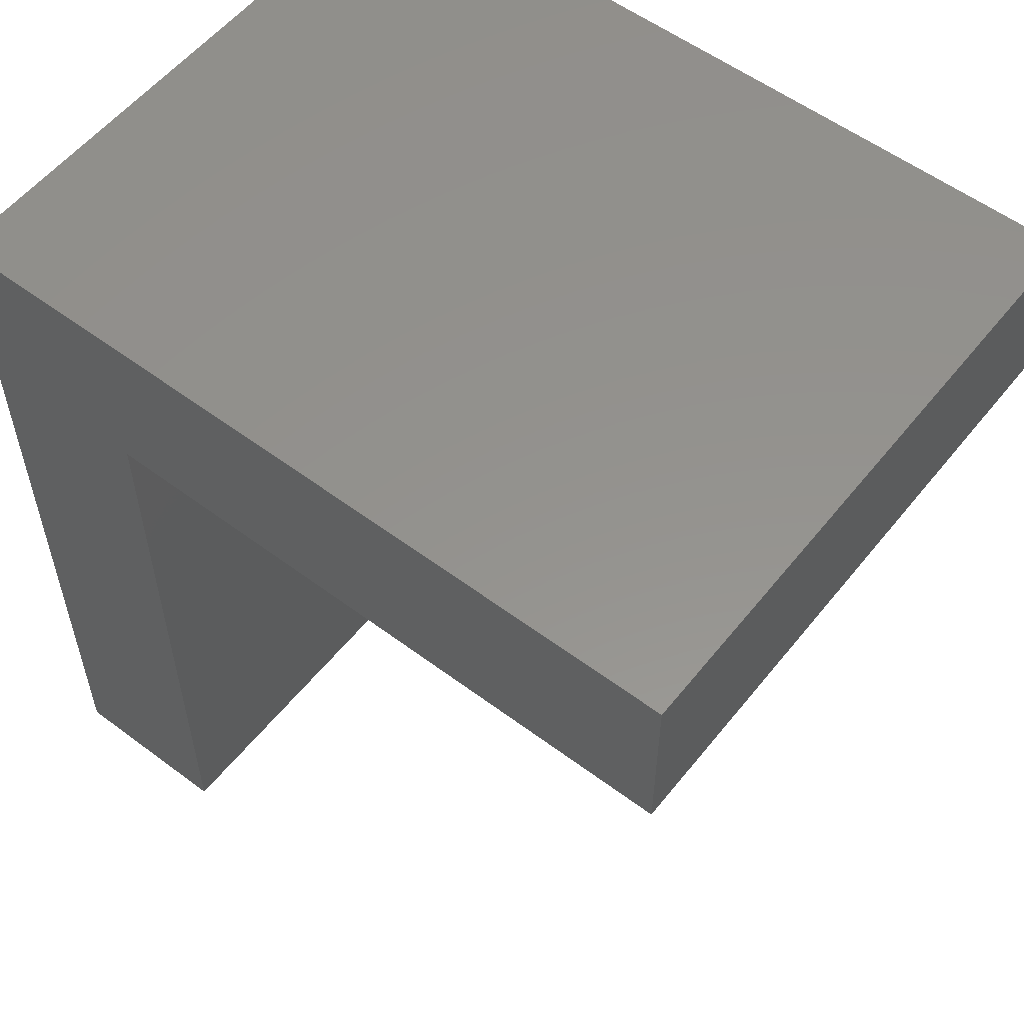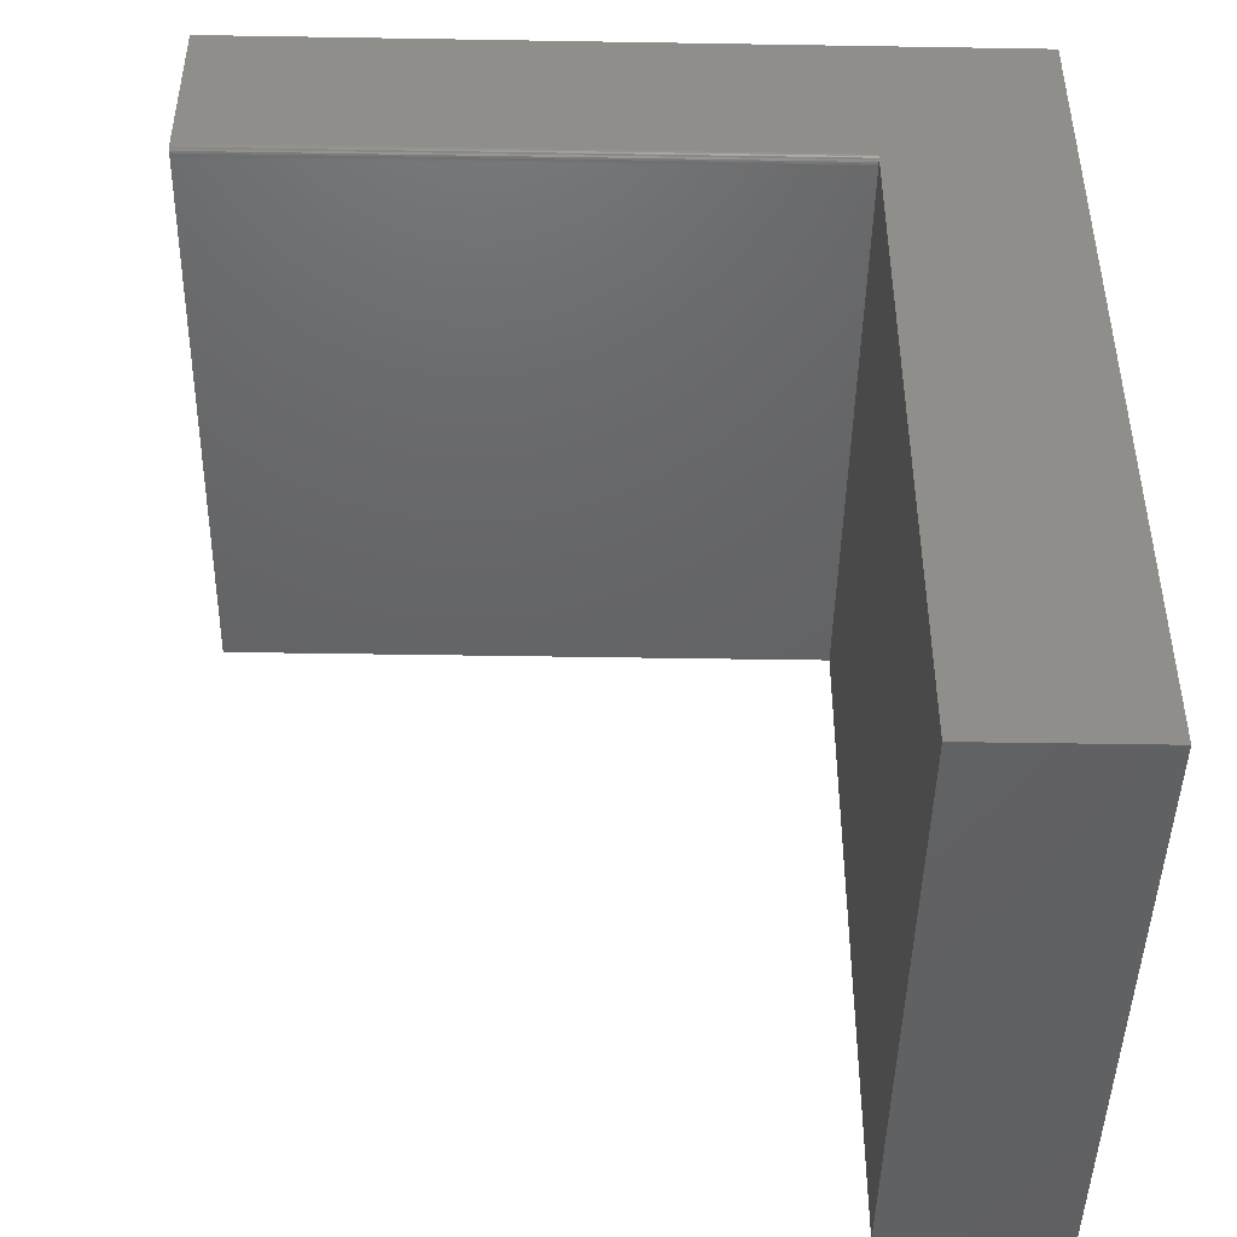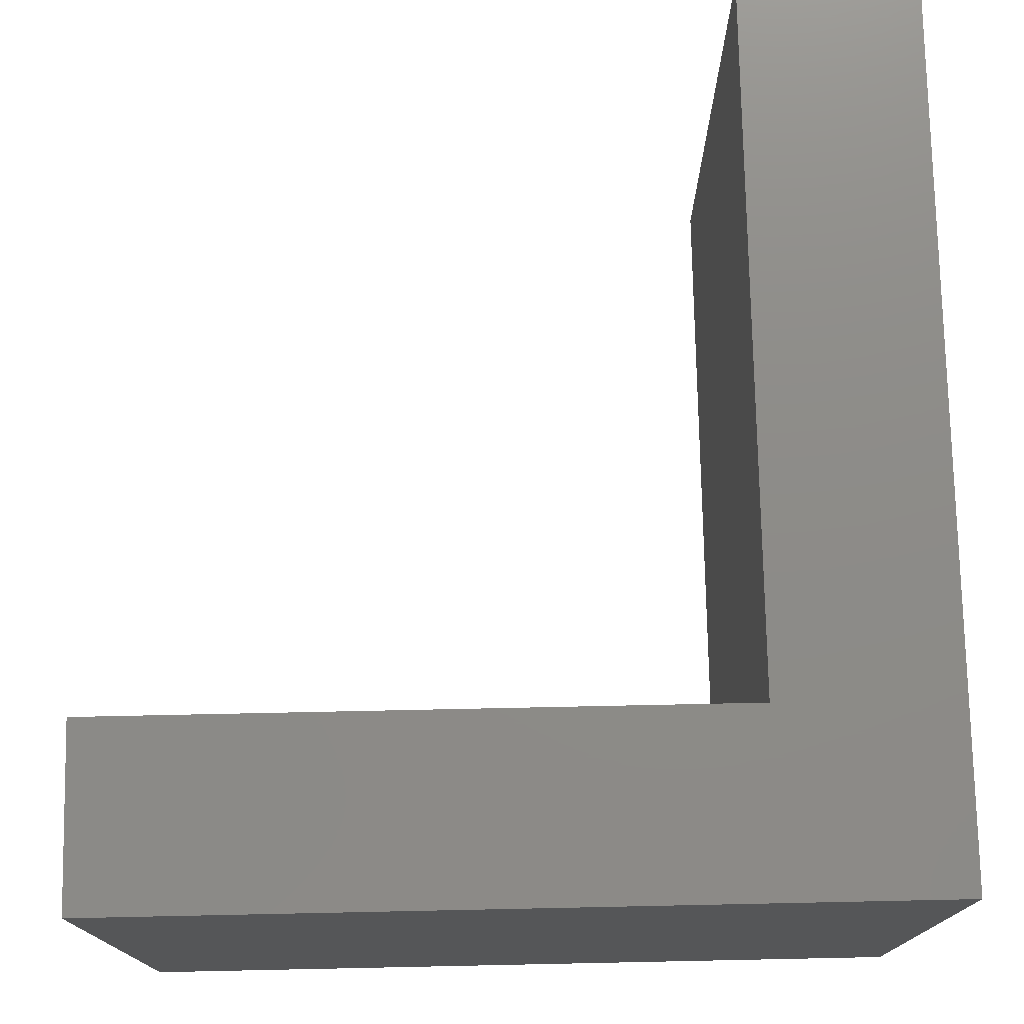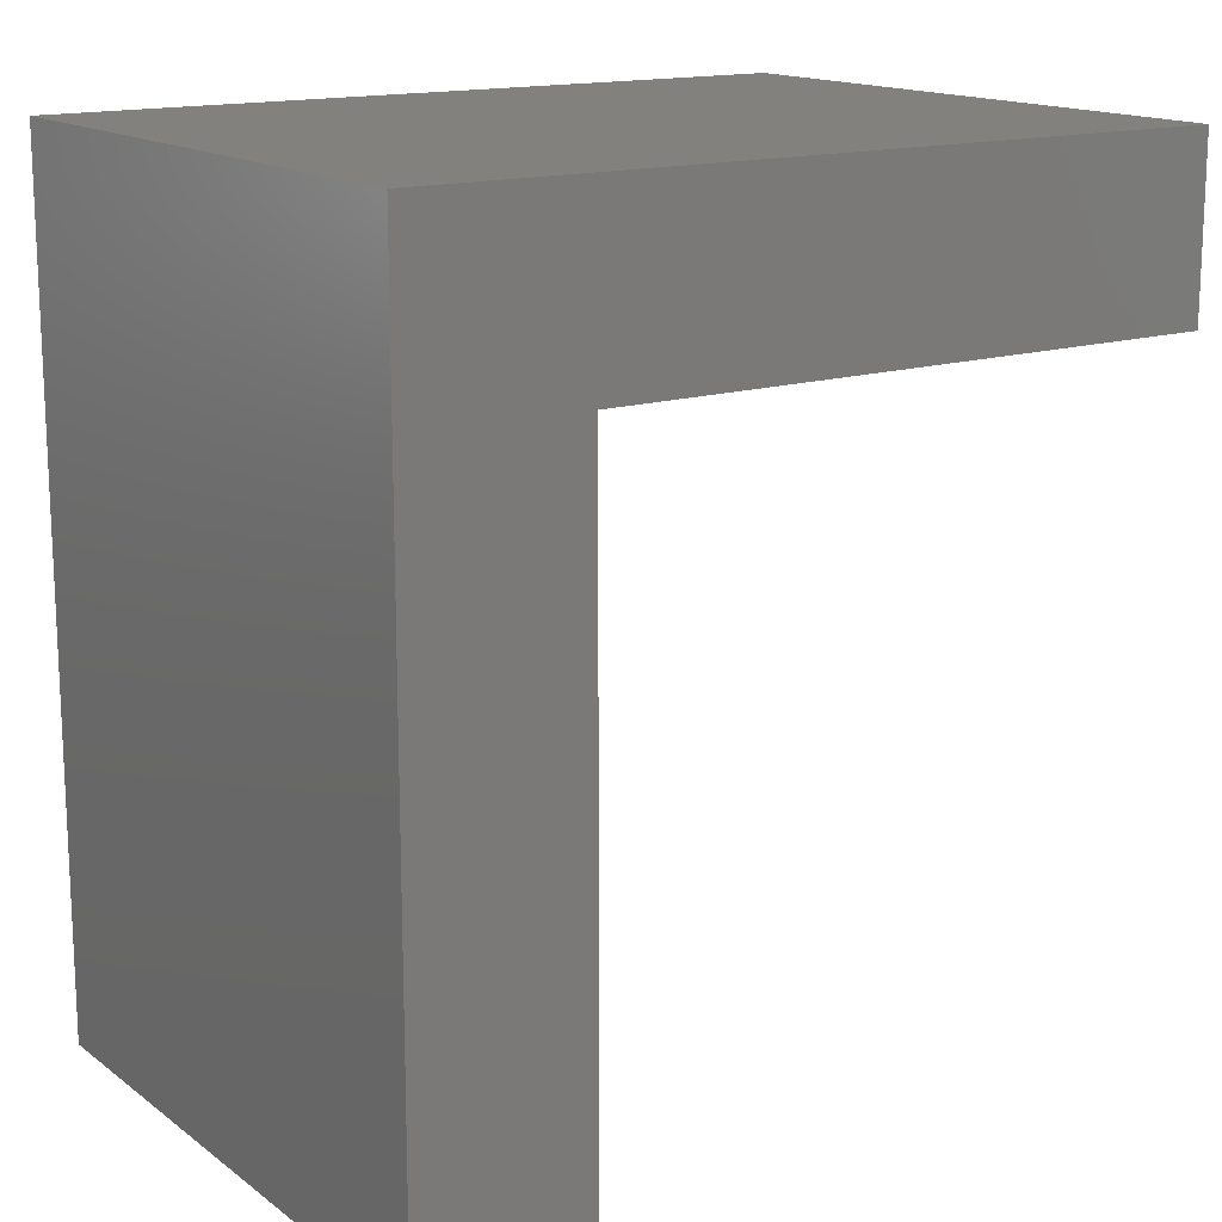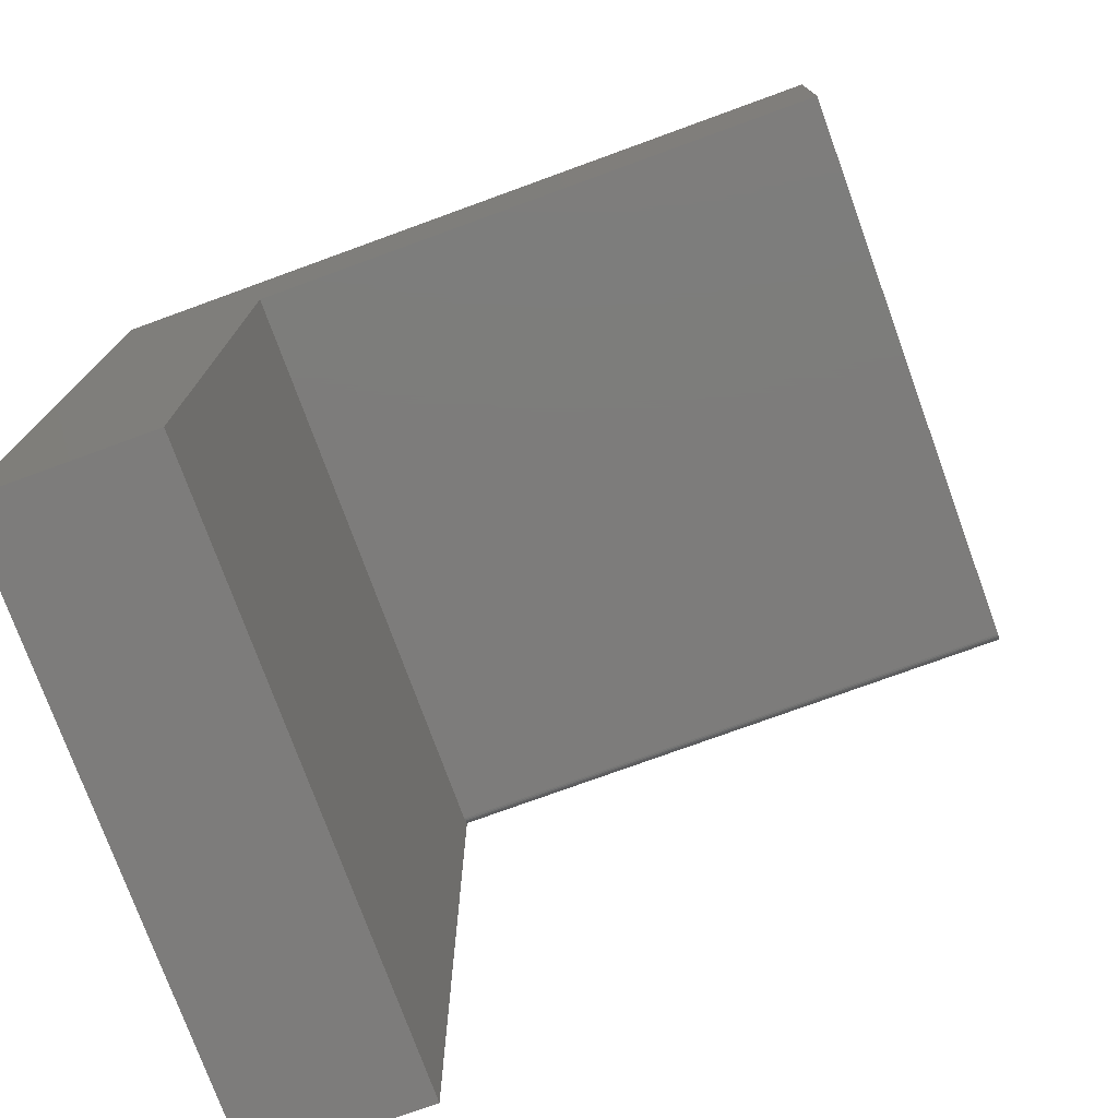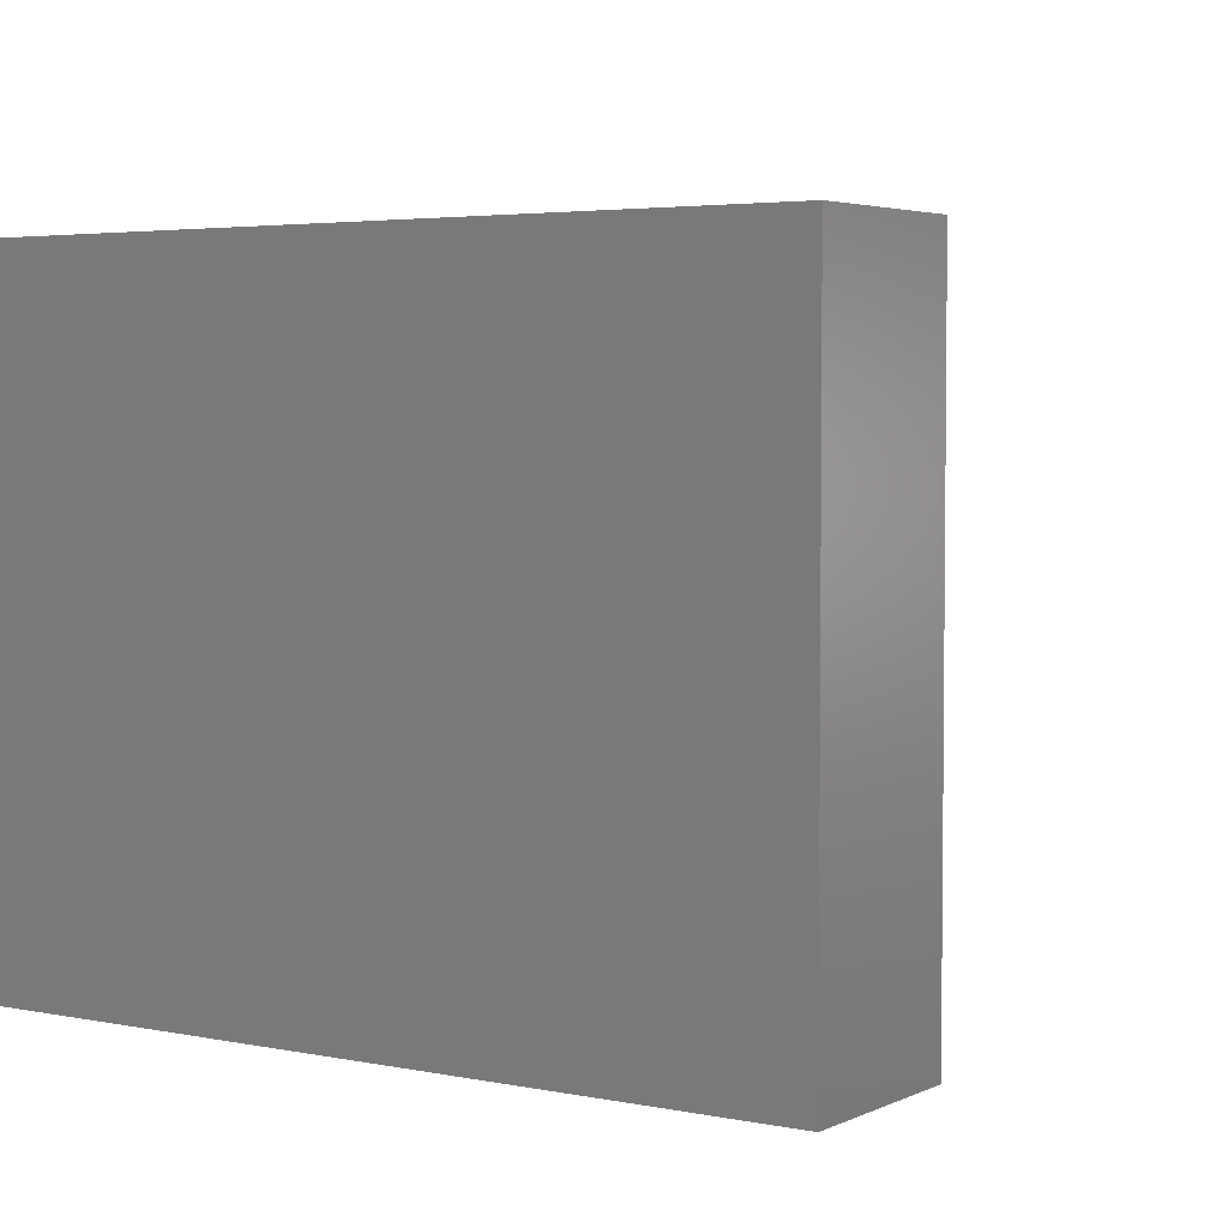
<metadata>
{"format":"stl","ext":"stl","renderer":"f3d","projection":"perspective","resolution":1024,"background":"white","views":[{"elev":56.0,"azim":-141.9,"up":"+Z"},{"elev":-45.4,"azim":-1.1,"up":"+Z"},{"elev":75.4,"azim":-1.2,"up":"+Y"},{"elev":15.3,"azim":146.0,"up":"+Z"},{"elev":-76.0,"azim":-160.0,"up":"+Z"},{"elev":3.8,"azim":124.1,"up":"+Y"}]}
</metadata>
<code>
# stl→obj: 28 verts, 52 faces
v -0.003536 -7.231e-18 0.0009046
v 0.1484 9.641e-18 0.0009046
v -0.003536 -0.5391 0.0009046
v 0.1484 -0.5391 0.0009046
v 0.1484 -0.5391 0.7535
v -0.5391 -0.5391 0.7535
v -0.5391 -0.5391 0.6094
v -0.003536 -0.5391 0.6094
v -0.003536 -0.5389 0.6079
v -0.003536 -0.5385 0.6064
v -0.5391 -0.5312 0.6016
v -0.5391 1.687e-17 0.7535
v -0.5391 0 0.6016
v -0.5391 -0.5328 0.6017
v -0.5391 -0.5342 0.6022
v -0.5391 -0.5356 0.6029
v -0.5391 -0.5368 0.6039
v -0.5391 -0.5377 0.605
v -0.5391 -0.5385 0.6064
v -0.5391 -0.5389 0.6079
v -0.003536 5.946e-17 0.6016
v -0.003536 -0.5312 0.6016
v -0.003536 -0.5377 0.605
v -0.003536 -0.5368 0.6039
v -0.003536 -0.5356 0.6029
v -0.003536 -0.5342 0.6022
v -0.003536 -0.5328 0.6017
v 0.1484 9.32e-17 0.7535
f 1 2 3
f 3 2 4
f 5 6 7
f 5 7 8
f 5 8 9
f 5 9 10
f 5 10 3
f 5 3 4
f 11 12 13
f 14 15 16
f 14 16 17
f 14 17 18
f 14 18 19
f 14 19 20
f 14 20 7
f 6 12 11
f 6 11 14
f 6 14 7
f 13 21 11
f 11 21 22
f 22 21 1
f 3 10 23
f 3 23 24
f 3 24 25
f 3 25 26
f 3 26 27
f 3 27 22
f 3 22 1
f 4 2 5
f 5 2 28
f 11 22 14
f 14 22 27
f 14 27 15
f 15 27 26
f 15 26 16
f 16 26 25
f 16 25 17
f 17 25 24
f 17 24 18
f 18 24 23
f 18 23 19
f 19 23 10
f 19 10 20
f 20 10 9
f 20 9 7
f 7 9 8
f 12 28 13
f 13 28 21
f 28 2 21
f 21 2 1
f 5 28 6
f 6 28 12

</code>
